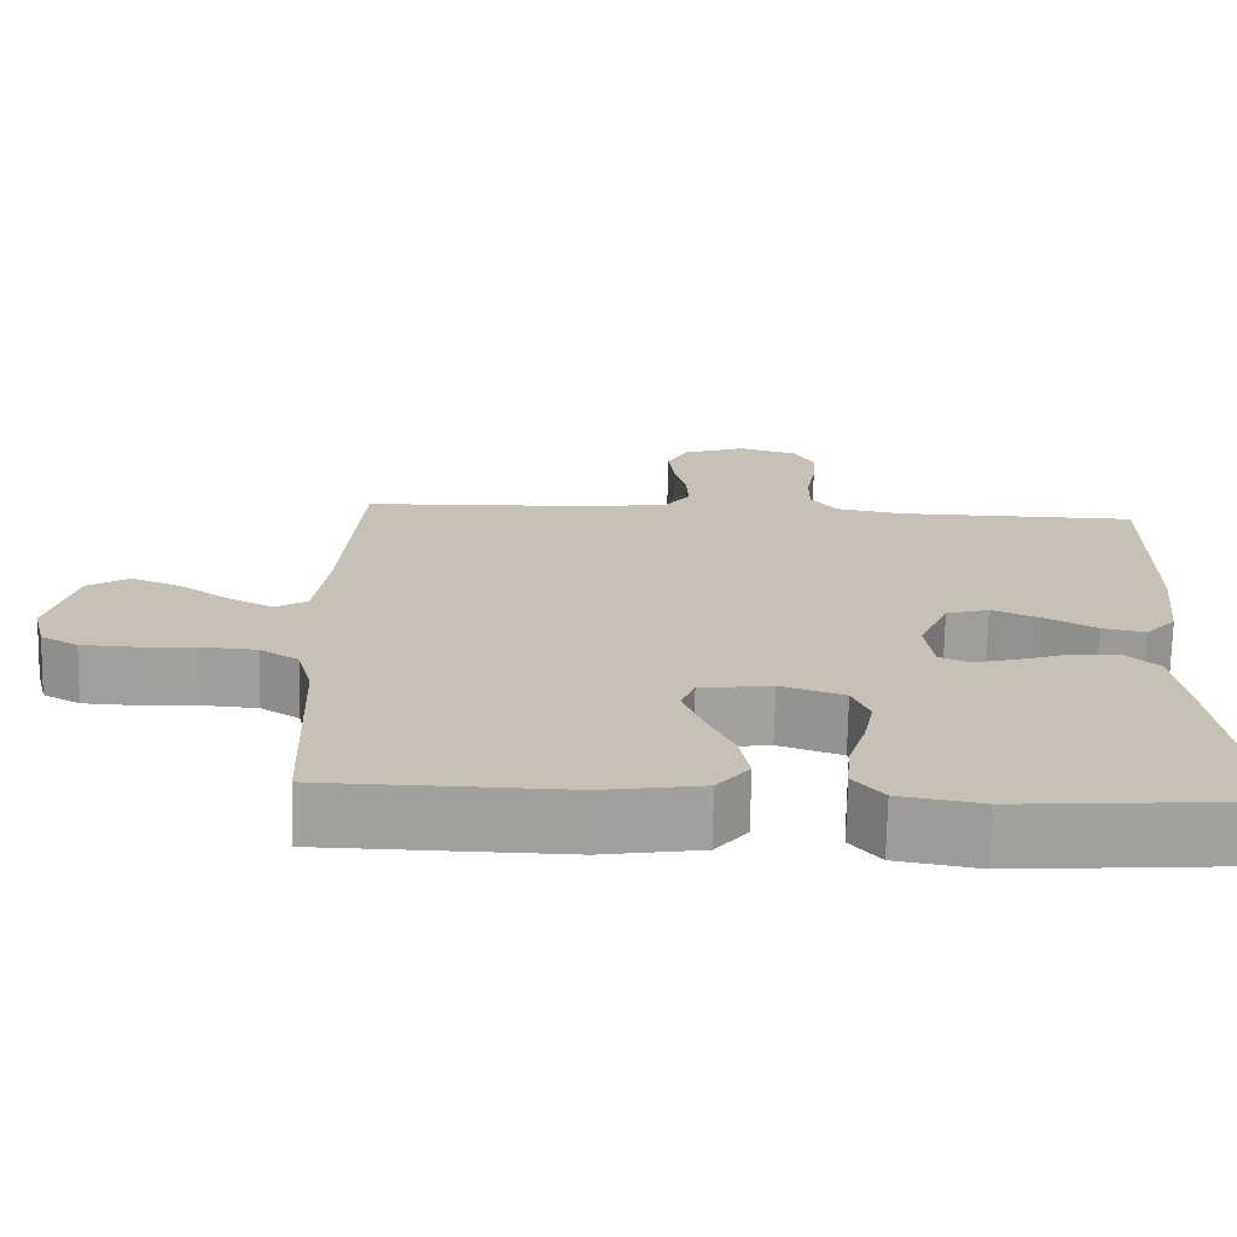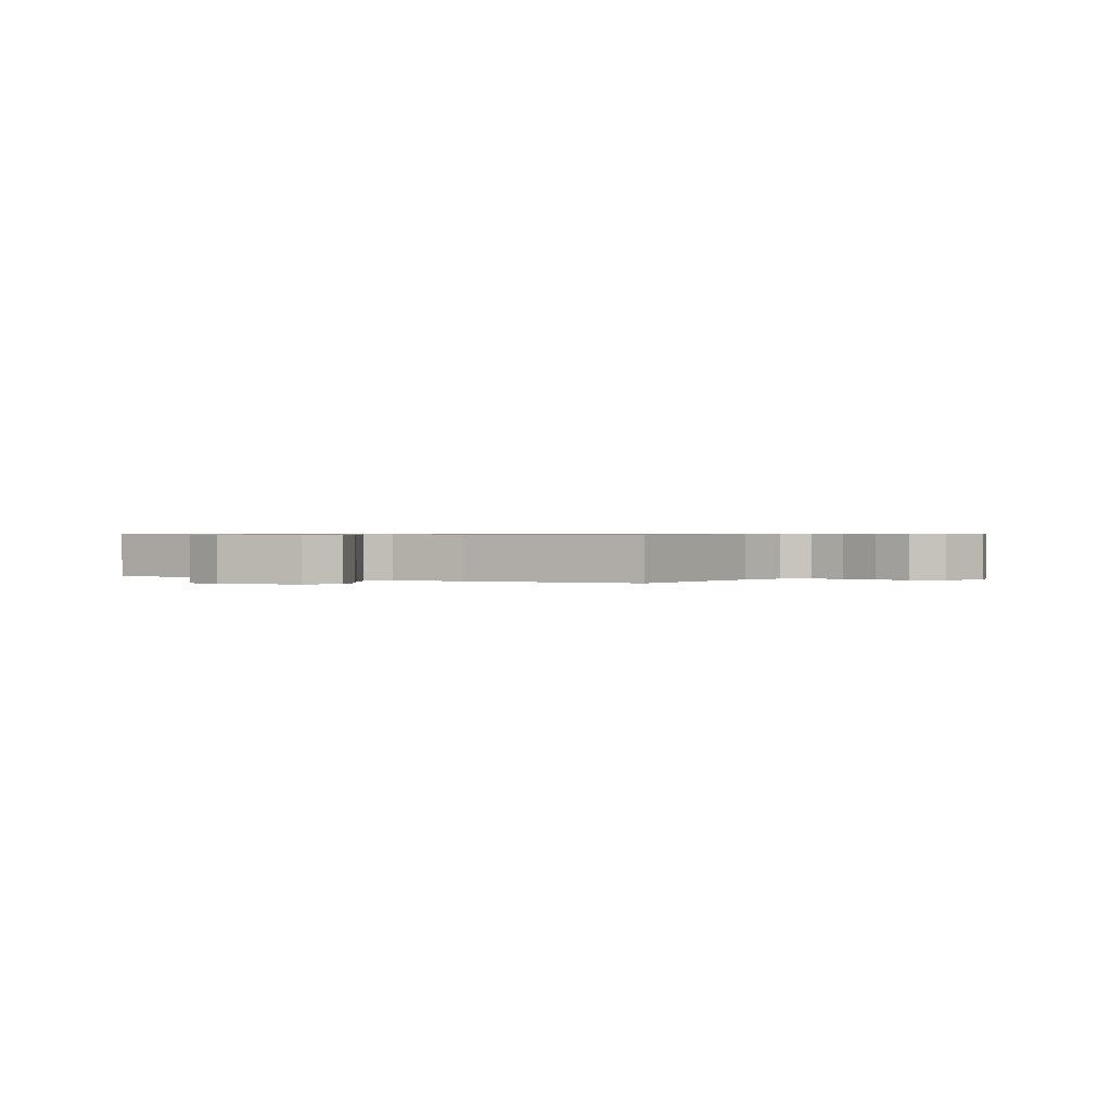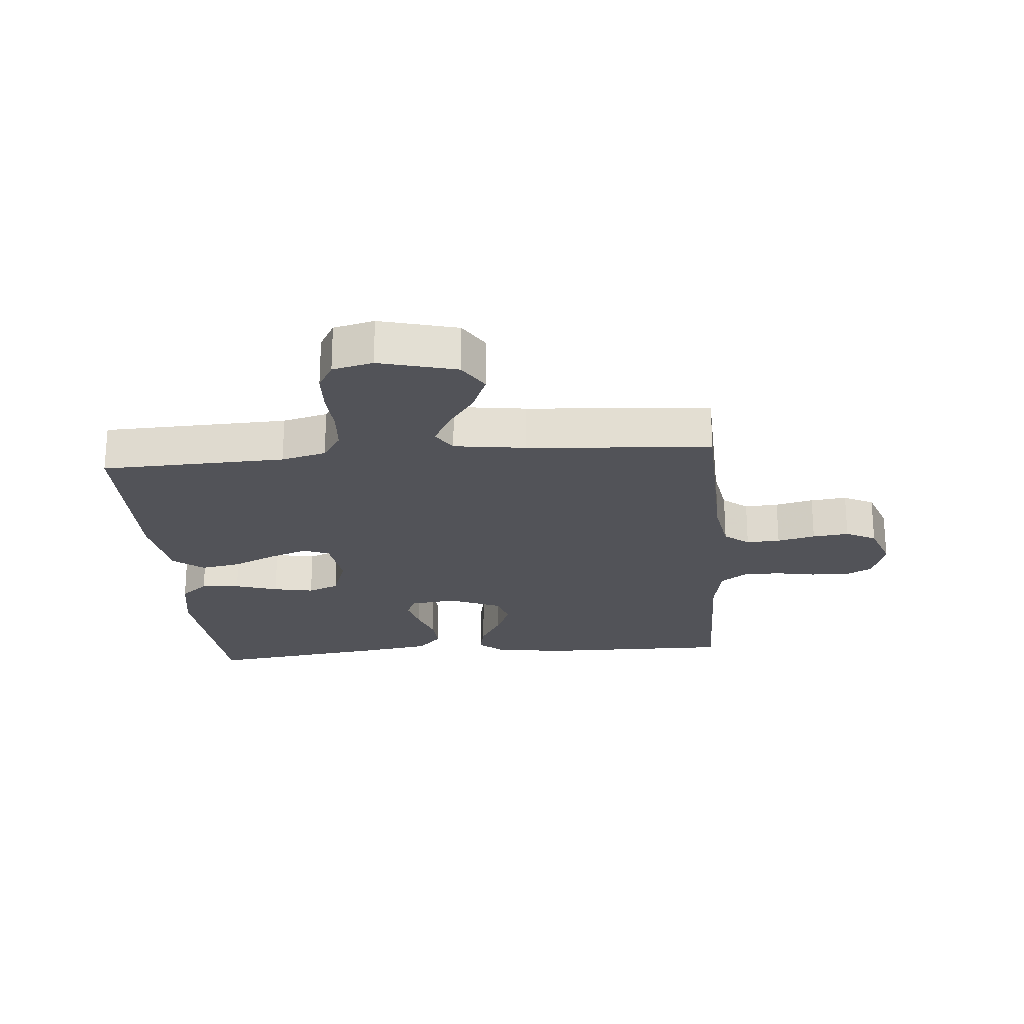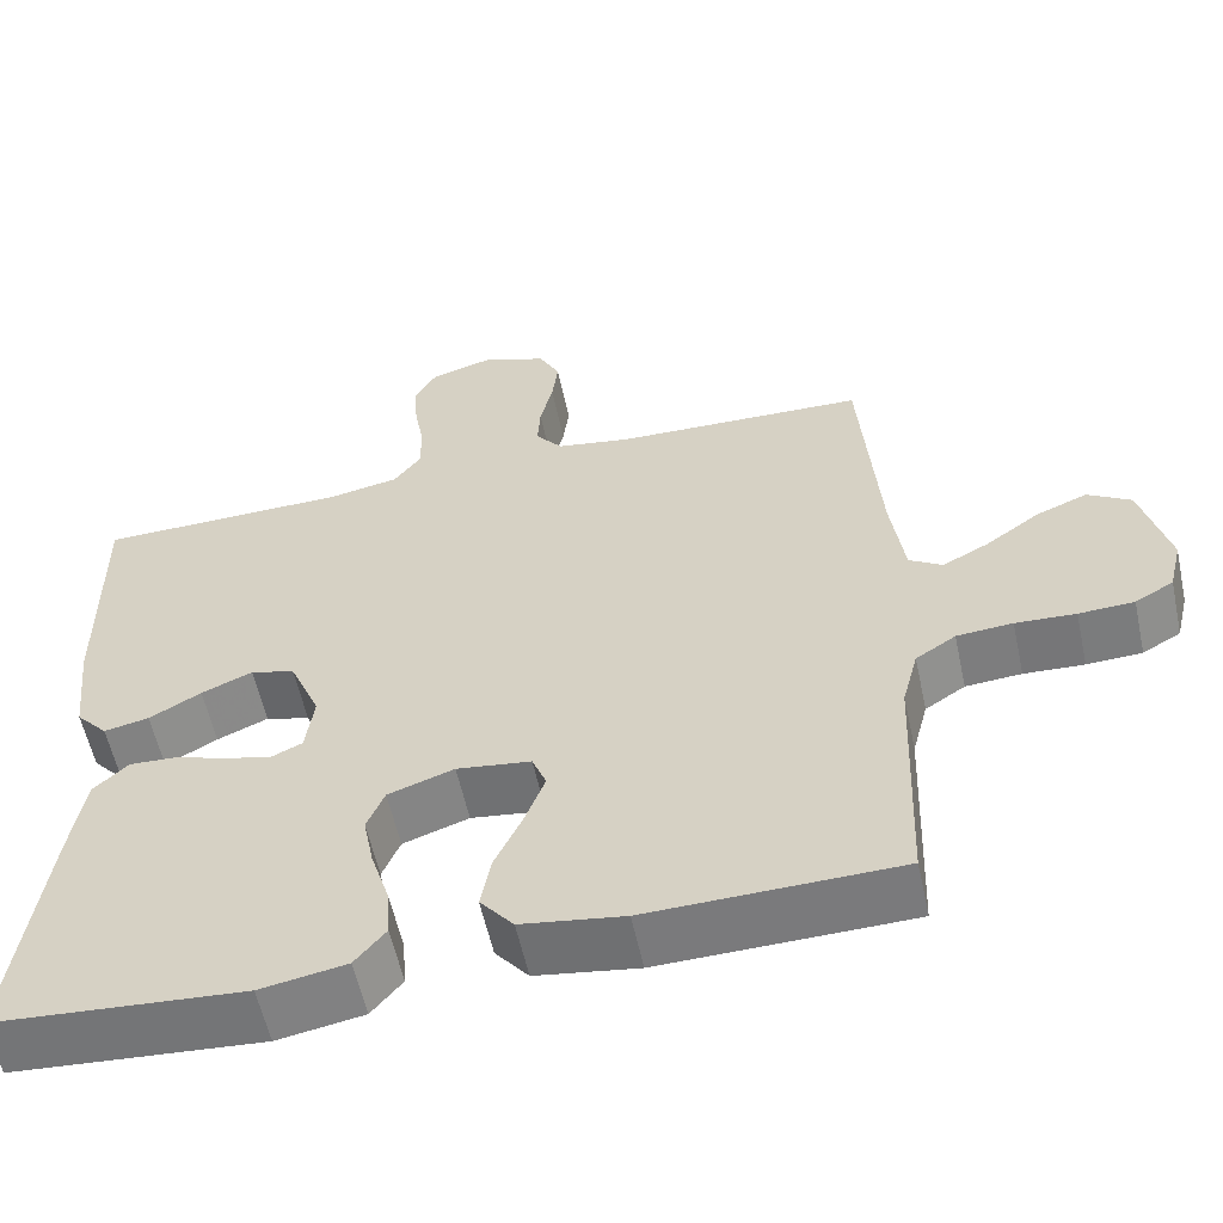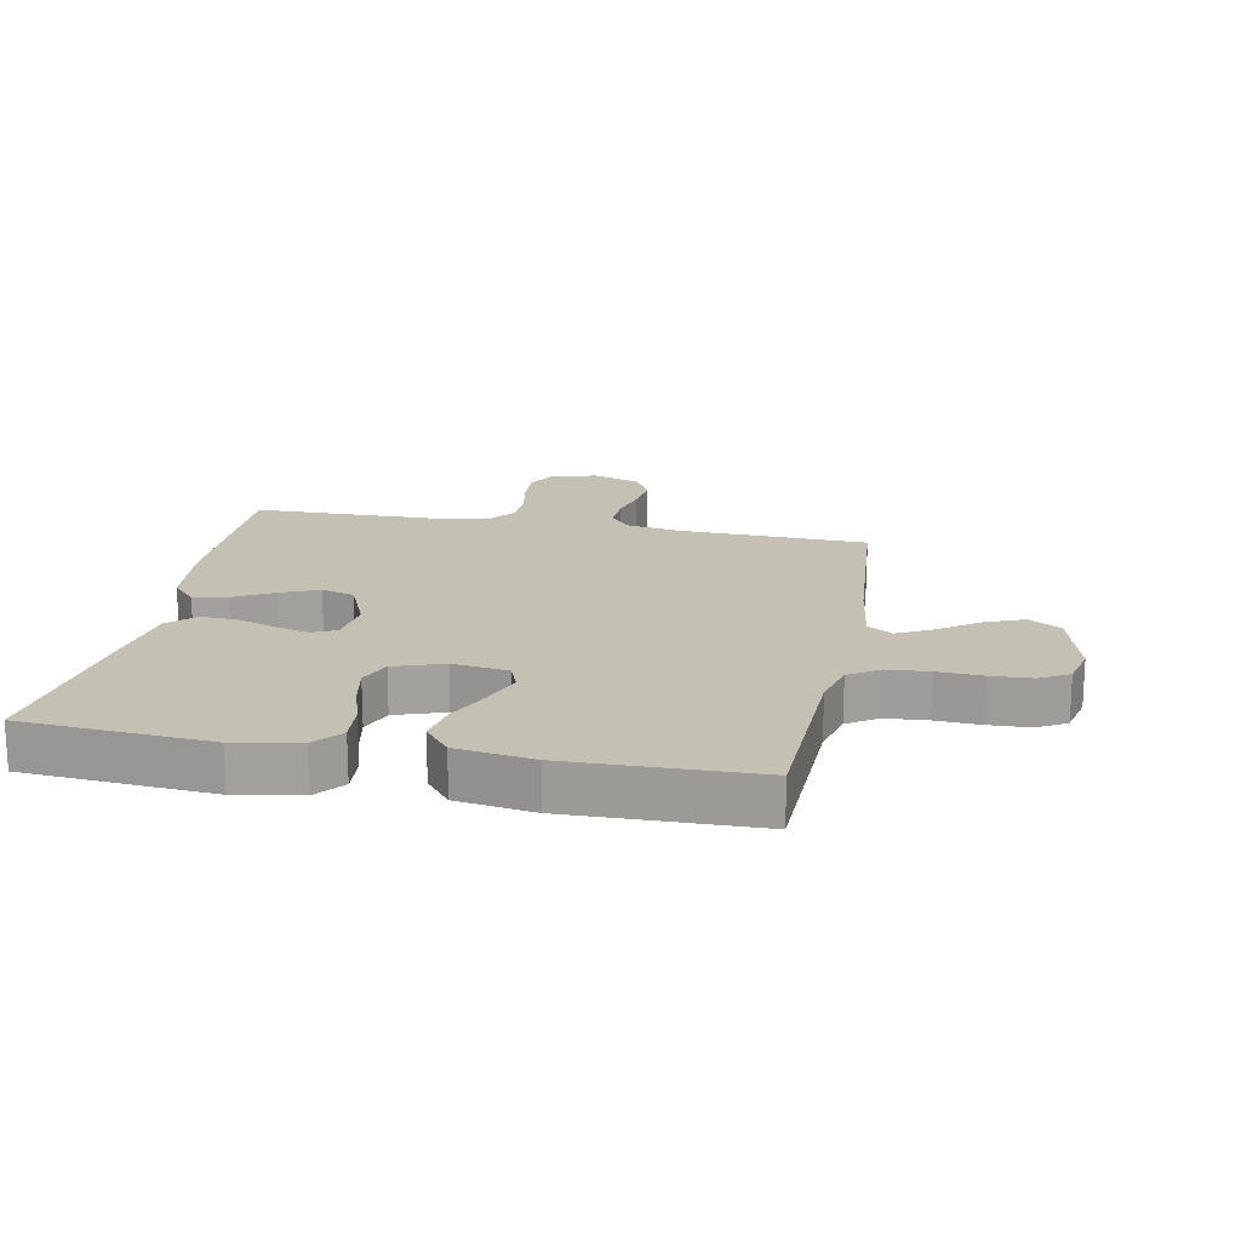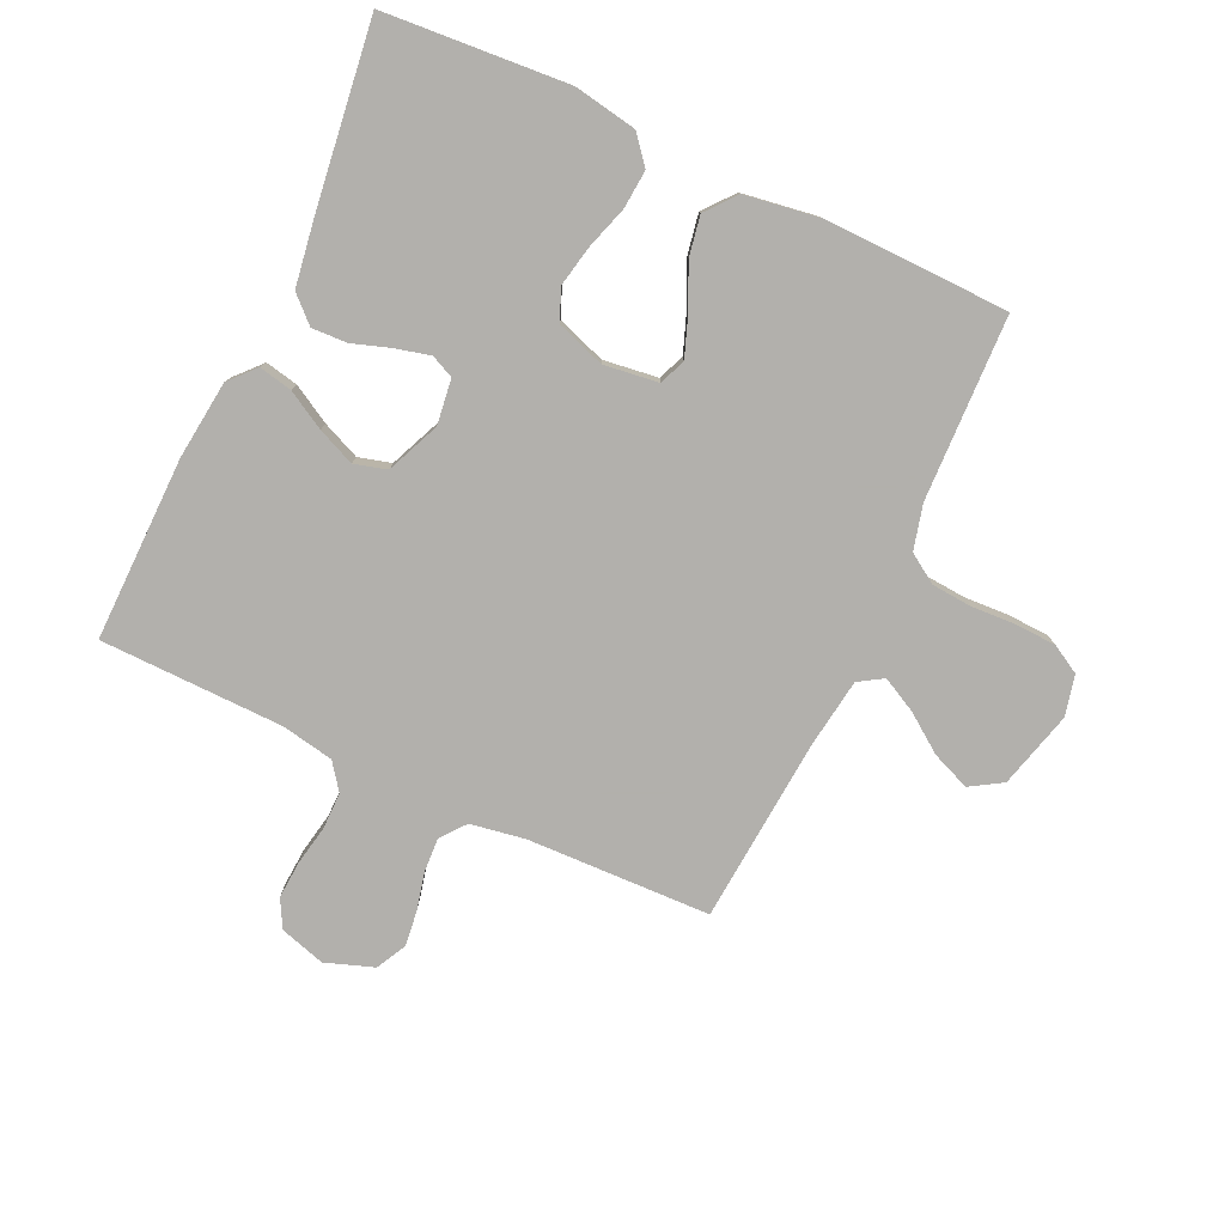
<metadata>
{"format":"obj","ext":"obj","renderer":"f3d","projection":"perspective","resolution":1024,"background":"white","views":[{"elev":-71.7,"azim":-1.2,"up":"+Z"},{"elev":0.6,"azim":-58.2,"up":"+Y"},{"elev":-22.6,"azim":-85.1,"up":"+Y"},{"elev":-57.9,"azim":-167.8,"up":"+Z"},{"elev":18.3,"azim":-169.1,"up":"+Y"},{"elev":-78.6,"azim":154.9,"up":"+Y"}]}
</metadata>
<code>
v 0.5 0.07 0.5
v 0.497 0.07 0.2
v 0.483 0.07 0.072
v 0.445 0.07 0.03
v 0.391 0.07 0.041
v 0.329 0.07 0.076
v 0.268 0.07 0.102
v 0.215 0.07 0.087
v 0.178 0.07 0
v 0.188 0.07 -0.074
v 0.225 0.07 -0.091
v 0.281 0.07 -0.077
v 0.343 0.07 -0.056
v 0.401 0.07 -0.053
v 0.443 0.07 -0.092
v 0.46 0.07 -0.2
v 0.5 0.07 -0.5
v 0.2 0.07 -0.523
v 0.097 0.07 -0.505
v 0.06 0.07 -0.46
v 0.065 0.07 -0.397
v 0.087 0.07 -0.327
v 0.1 0.07 -0.261
v 0.079 0.07 -0.21
v 0 0.07 -0.183
v -0.089 0.07 -0.195
v -0.106 0.07 -0.238
v -0.082 0.07 -0.302
v -0.049 0.07 -0.373
v -0.037 0.07 -0.438
v -0.077 0.07 -0.487
v -0.2 0.07 -0.506
v -0.5 0.07 -0.5
v -0.511 0.07 -0.2
v -0.53 0.07 -0.127
v -0.578 0.07 -0.096
v -0.645 0.07 -0.091
v -0.717 0.07 -0.095
v -0.783 0.07 -0.092
v -0.829 0.07 -0.066
v -0.845 0.07 0
v -0.812 0.07 0.126
v -0.76 0.07 0.158
v -0.698 0.07 0.133
v -0.635 0.07 0.088
v -0.579 0.07 0.059
v -0.539 0.07 0.084
v -0.523 0.07 0.2
v -0.5 0.07 0.5
v -0.2 0.07 0.51
v -0.111 0.07 0.525
v -0.079 0.07 0.565
v -0.082 0.07 0.62
v -0.097 0.07 0.682
v -0.104 0.07 0.741
v -0.079 0.07 0.79
v 0 0.07 0.818
v 0.074 0.07 0.796
v 0.099 0.07 0.75
v 0.095 0.07 0.689
v 0.083 0.07 0.624
v 0.083 0.07 0.564
v 0.115 0.07 0.521
v 0.2 0.07 0.505
v 0.5 0 0.5
v 0.497 0 0.2
v 0.483 0 0.072
v 0.445 0 0.03
v 0.391 0 0.041
v 0.329 0 0.076
v 0.268 0 0.102
v 0.215 0 0.087
v 0.178 0 0
v 0.188 0 -0.074
v 0.225 0 -0.091
v 0.281 0 -0.077
v 0.343 0 -0.056
v 0.401 0 -0.053
v 0.443 0 -0.092
v 0.46 0 -0.2
v 0.5 0 -0.5
v 0.2 0 -0.523
v 0.097 0 -0.505
v 0.06 0 -0.46
v 0.065 0 -0.397
v 0.087 0 -0.327
v 0.1 0 -0.261
v 0.079 0 -0.21
v 0 0 -0.183
v -0.089 0 -0.195
v -0.106 0 -0.238
v -0.082 0 -0.302
v -0.049 0 -0.373
v -0.037 0 -0.438
v -0.077 0 -0.487
v -0.2 0 -0.506
v -0.5 0 -0.5
v -0.511 0 -0.2
v -0.53 0 -0.127
v -0.578 0 -0.096
v -0.645 0 -0.091
v -0.717 0 -0.095
v -0.783 0 -0.092
v -0.829 0 -0.066
v -0.845 0 0
v -0.812 0 0.126
v -0.76 0 0.158
v -0.698 0 0.133
v -0.635 0 0.088
v -0.579 0 0.059
v -0.539 0 0.084
v -0.523 0 0.2
v -0.5 0 0.5
v -0.2 0 0.51
v -0.111 0 0.525
v -0.079 0 0.565
v -0.082 0 0.62
v -0.097 0 0.682
v -0.104 0 0.741
v -0.079 0 0.79
v 0 0 0.818
v 0.074 0 0.796
v 0.099 0 0.75
v 0.095 0 0.689
v 0.083 0 0.624
v 0.083 0 0.564
v 0.115 0 0.521
v 0.2 0 0.505
f 58 59 60 61
f 58 61 62
f 57 58 62
f 56 57 62
f 53 54 55 56
f 52 53 56 62
f 51 52 62 63
f 48 49 50
f 47 48 50 51
f 42 43 44 45
f 42 45 46
f 41 42 46
f 40 41 46
f 37 38 39 40
f 36 37 40 46
f 35 36 46 47
f 31 32 33 34
f 28 29 30 31
f 27 28 31 34
f 26 27 34 35
f 19 20 21 22
f 19 22 23
f 18 19 23
f 17 18 23
f 16 17 23 24
f 12 13 14 15
f 11 12 15 16
f 10 11 16 24
f 3 4 5 6
f 3 6 7
f 64 1 2 3
f 64 3 7
f 63 64 7 8
f 51 63 8 9
f 25 26 35 47
f 24 25 47 51
f 9 10 24 51
f 125 124 123 122
f 126 125 122
f 126 122 121
f 126 121 120
f 120 119 118 117
f 126 120 117 116
f 127 126 116 115
f 114 113 112
f 115 114 112 111
f 109 108 107 106
f 110 109 106
f 110 106 105
f 110 105 104
f 104 103 102 101
f 110 104 101 100
f 111 110 100 99
f 98 97 96 95
f 95 94 93 92
f 98 95 92 91
f 99 98 91 90
f 86 85 84 83
f 87 86 83
f 87 83 82
f 87 82 81
f 88 87 81 80
f 79 78 77 76
f 80 79 76 75
f 88 80 75 74
f 70 69 68 67
f 71 70 67
f 67 66 65 128
f 71 67 128
f 72 71 128 127
f 73 72 127 115
f 111 99 90 89
f 115 111 89 88
f 115 88 74 73
f 1 65 66 2
f 2 66 67 3
f 3 67 68 4
f 4 68 69 5
f 5 69 70 6
f 6 70 71 7
f 7 71 72 8
f 8 72 73 9
f 9 73 74 10
f 10 74 75 11
f 11 75 76 12
f 12 76 77 13
f 13 77 78 14
f 14 78 79 15
f 15 79 80 16
f 16 80 81 17
f 17 81 82 18
f 18 82 83 19
f 19 83 84 20
f 20 84 85 21
f 21 85 86 22
f 22 86 87 23
f 23 87 88 24
f 24 88 89 25
f 25 89 90 26
f 26 90 91 27
f 27 91 92 28
f 28 92 93 29
f 29 93 94 30
f 30 94 95 31
f 31 95 96 32
f 32 96 97 33
f 33 97 98 34
f 34 98 99 35
f 35 99 100 36
f 36 100 101 37
f 37 101 102 38
f 38 102 103 39
f 39 103 104 40
f 40 104 105 41
f 41 105 106 42
f 42 106 107 43
f 43 107 108 44
f 44 108 109 45
f 45 109 110 46
f 46 110 111 47
f 47 111 112 48
f 48 112 113 49
f 49 113 114 50
f 50 114 115 51
f 51 115 116 52
f 52 116 117 53
f 53 117 118 54
f 54 118 119 55
f 55 119 120 56
f 56 120 121 57
f 57 121 122 58
f 58 122 123 59
f 59 123 124 60
f 60 124 125 61
f 61 125 126 62
f 62 126 127 63
f 63 127 128 64
f 64 128 65 1

</code>
